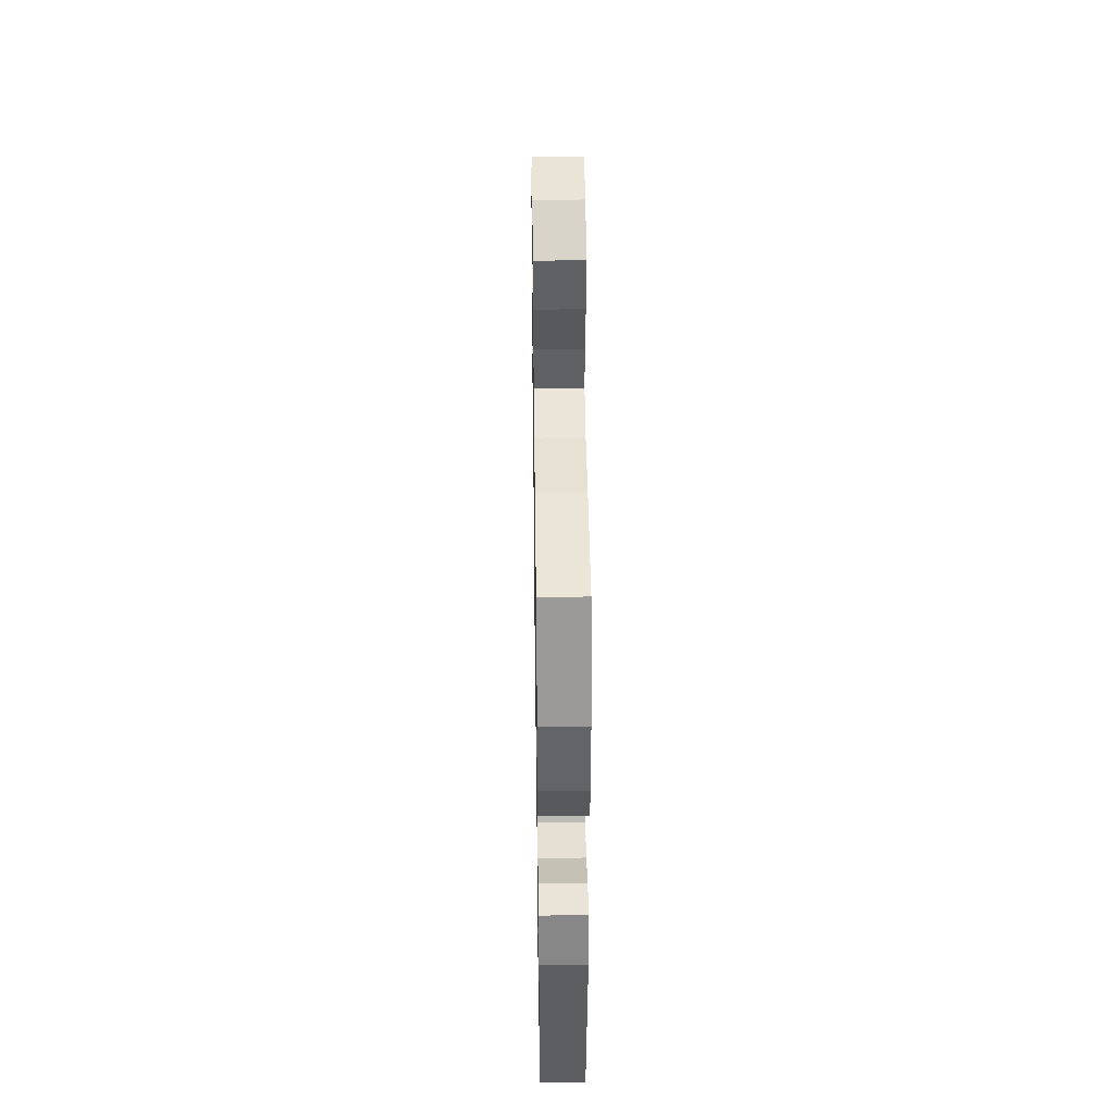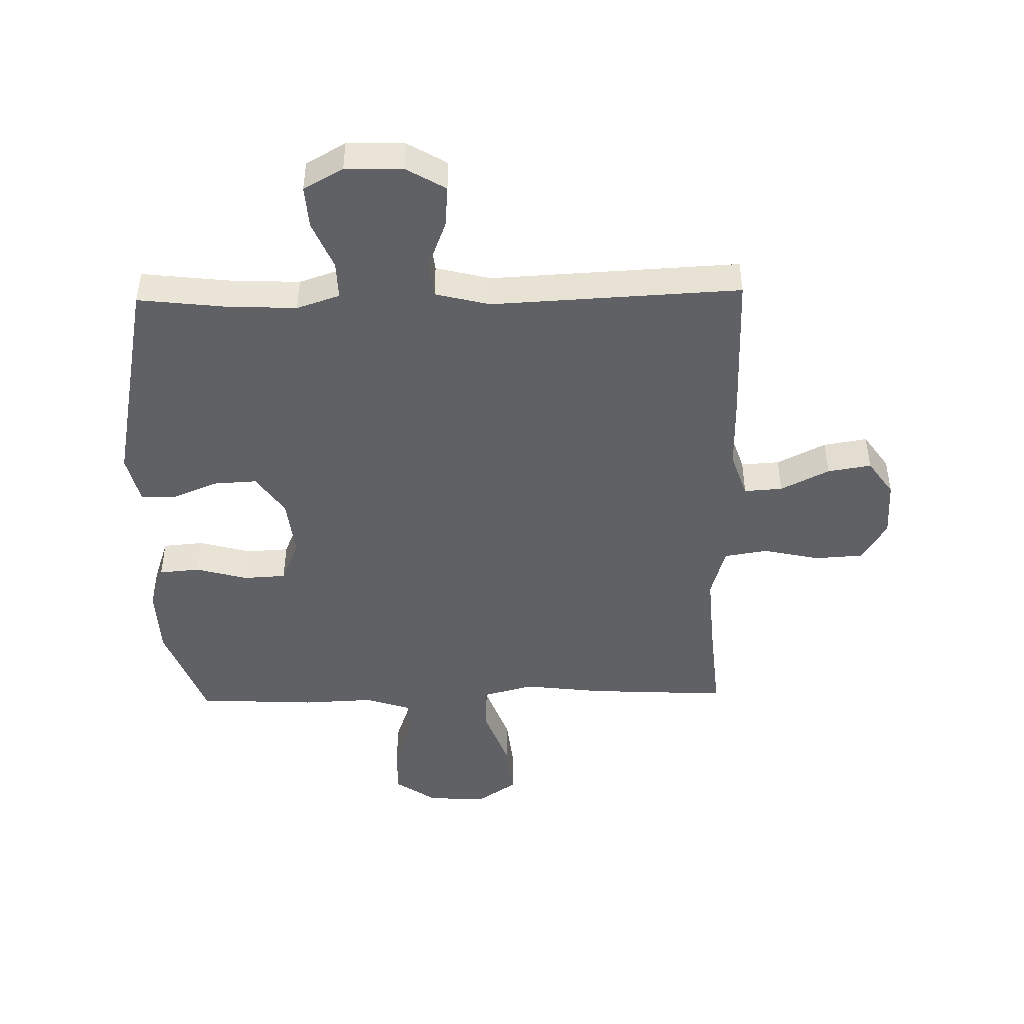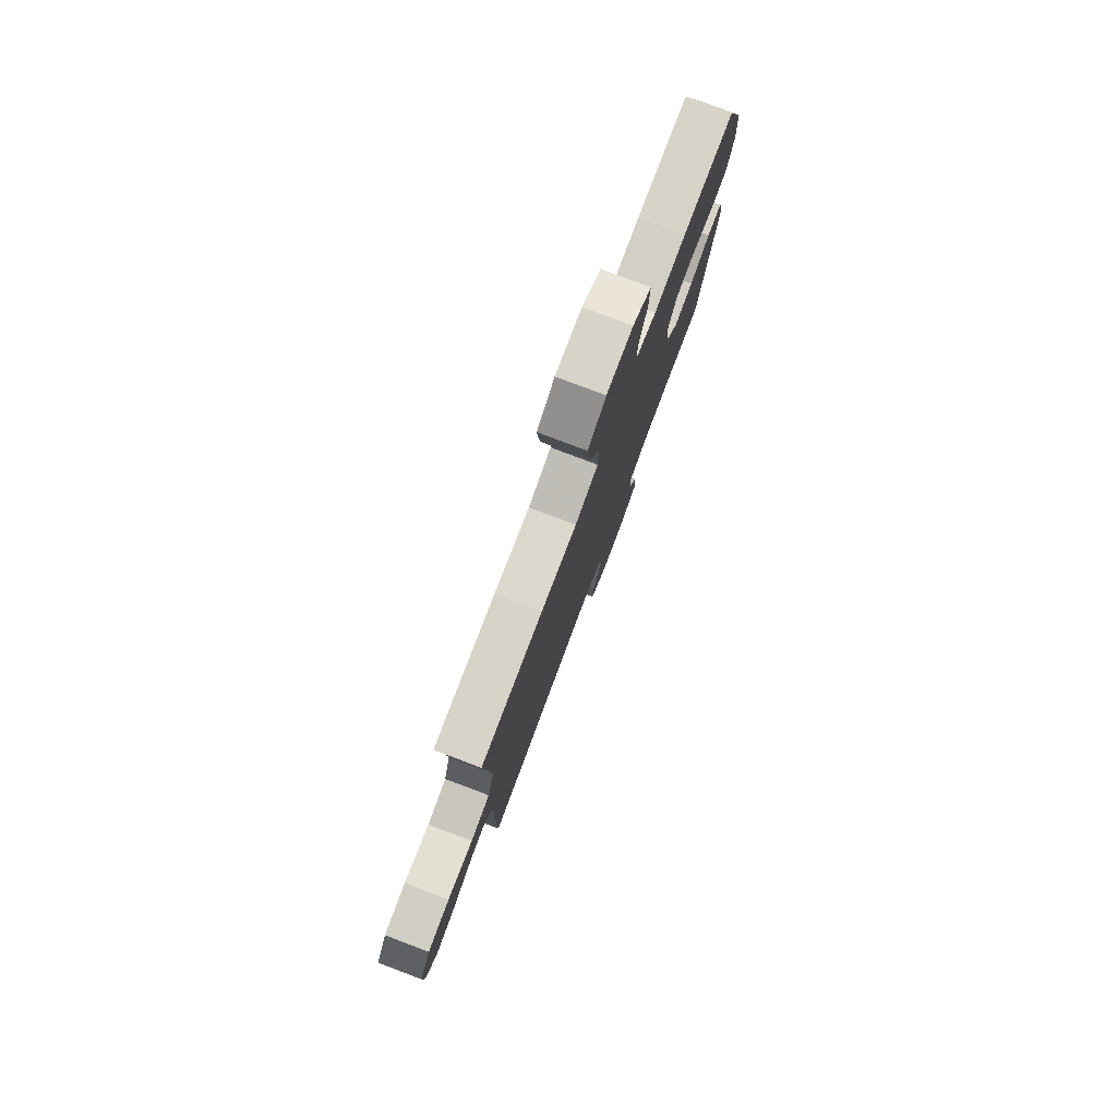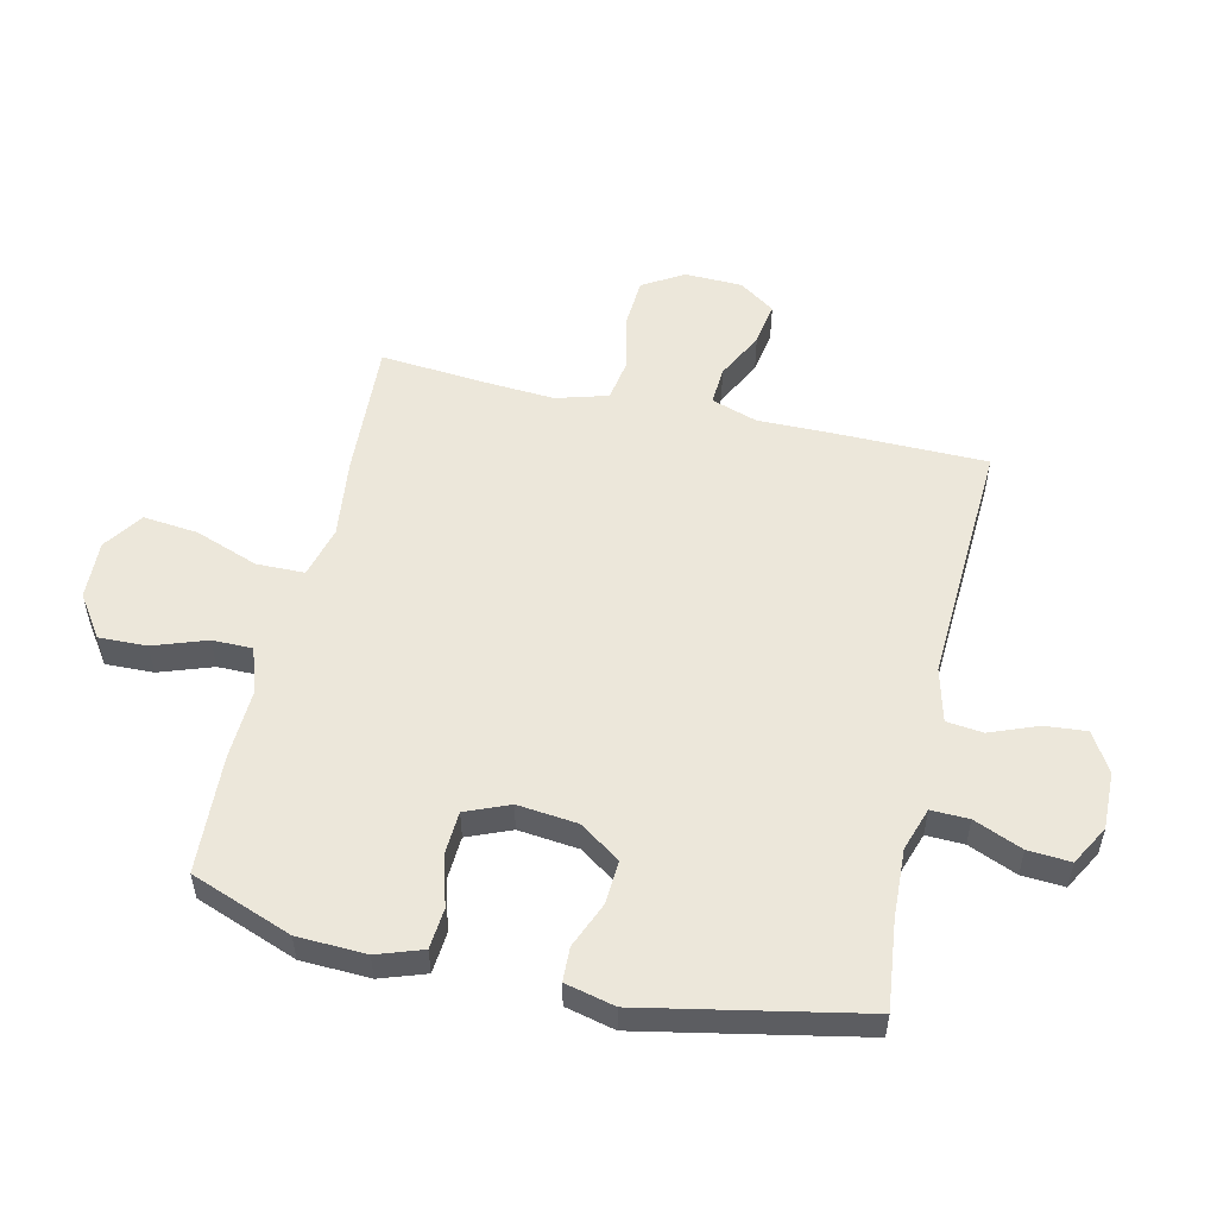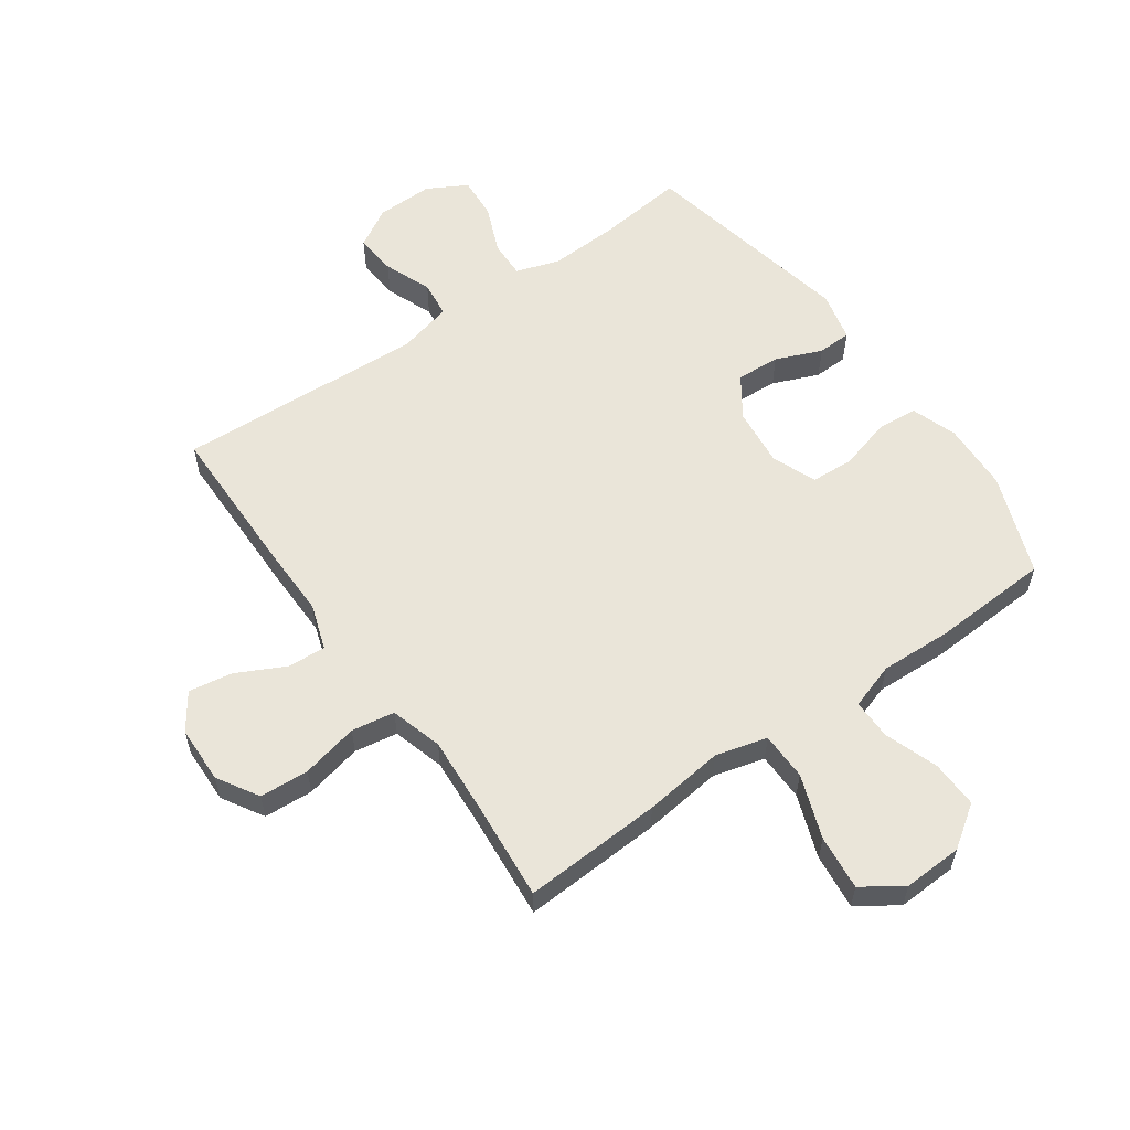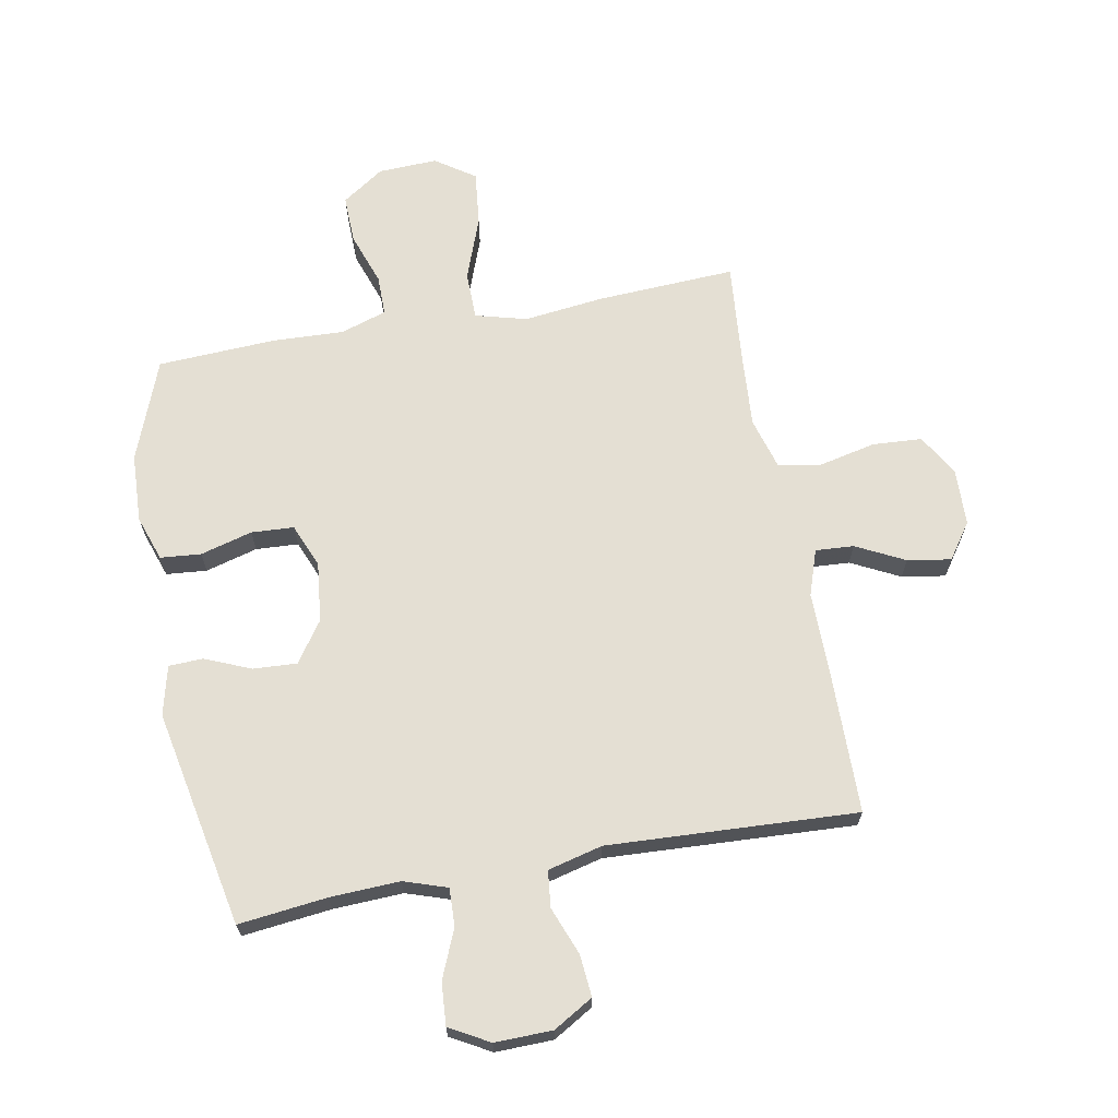
<metadata>
{"format":"obj","ext":"obj","renderer":"f3d","projection":"perspective","resolution":1024,"background":"white","views":[{"elev":41.3,"azim":89.2,"up":"+Z"},{"elev":-46.1,"azim":-178.8,"up":"+Y"},{"elev":79.3,"azim":-69.4,"up":"+Z"},{"elev":53.7,"azim":102.8,"up":"+Y"},{"elev":57.8,"azim":-35.3,"up":"+Y"},{"elev":66.7,"azim":169.5,"up":"+Y"}]}
</metadata>
<code>
v -0.5 0.07 -0.5
v -0.503 0.07 -0.245
v -0.502 0.07 -0.122
v -0.528 0.07 -0.045
v -0.592 0.07 -0.049
v -0.673 0.07 -0.09
v -0.746 0.07 -0.102
v -0.788 0.07 -0.042
v -0.791 0.07 0.054
v -0.75 0.07 0.123
v -0.668 0.07 0.128
v -0.573 0.07 0.107
v -0.501 0.07 0.119
v -0.476 0.07 0.206
v -0.485 0.07 0.334
v -0.5 0.07 0.5
v -0.268 0.07 0.488
v -0.134 0.07 0.472
v -0.048 0.07 0.495
v -0.047 0.07 0.575
v -0.086 0.07 0.681
v -0.096 0.07 0.773
v -0.03 0.07 0.818
v 0.069 0.07 0.814
v 0.139 0.07 0.766
v 0.137 0.07 0.686
v 0.106 0.07 0.597
v 0.106 0.07 0.53
v 0.183 0.07 0.505
v 0.303 0.07 0.51
v 0.5 0.07 0.5
v 0.564 0.07 0.331
v 0.569 0.07 0.216
v 0.543 0.07 0.14
v 0.475 0.07 0.134
v 0.388 0.07 0.158
v 0.317 0.07 0.154
v 0.287 0.07 0.081
v 0.298 0.07 -0.019
v 0.345 0.07 -0.087
v 0.418 0.07 -0.083
v 0.495 0.07 -0.051
v 0.552 0.07 -0.053
v 0.572 0.07 -0.136
v 0.5 0.07 -0.5
v 0.352 0.07 -0.483
v 0.236 0.07 -0.478
v 0.164 0.07 -0.502
v 0.166 0.07 -0.565
v 0.2 0.07 -0.646
v 0.205 0.07 -0.717
v 0.139 0.07 -0.754
v 0.043 0.07 -0.752
v -0.023 0.07 -0.713
v -0.017 0.07 -0.643
v 0.014 0.07 -0.563
v 0.007 0.07 -0.502
v -0.084 0.07 -0.479
v -0.5 0 -0.5
v -0.503 0 -0.245
v -0.502 0 -0.122
v -0.528 0 -0.045
v -0.592 0 -0.049
v -0.673 0 -0.09
v -0.746 0 -0.102
v -0.788 0 -0.042
v -0.791 0 0.054
v -0.75 0 0.123
v -0.668 0 0.128
v -0.573 0 0.107
v -0.501 0 0.119
v -0.476 0 0.206
v -0.485 0 0.334
v -0.5 0 0.5
v -0.268 0 0.488
v -0.134 0 0.472
v -0.048 0 0.495
v -0.047 0 0.575
v -0.086 0 0.681
v -0.096 0 0.773
v -0.03 0 0.818
v 0.069 0 0.814
v 0.139 0 0.766
v 0.137 0 0.686
v 0.106 0 0.597
v 0.106 0 0.53
v 0.183 0 0.505
v 0.303 0 0.51
v 0.5 0 0.5
v 0.564 0 0.331
v 0.569 0 0.216
v 0.543 0 0.14
v 0.475 0 0.134
v 0.388 0 0.158
v 0.317 0 0.154
v 0.287 0 0.081
v 0.298 0 -0.019
v 0.345 0 -0.087
v 0.418 0 -0.083
v 0.495 0 -0.051
v 0.552 0 -0.053
v 0.572 0 -0.136
v 0.5 0 -0.5
v 0.352 0 -0.483
v 0.236 0 -0.478
v 0.164 0 -0.502
v 0.166 0 -0.565
v 0.2 0 -0.646
v 0.205 0 -0.717
v 0.139 0 -0.754
v 0.043 0 -0.752
v -0.023 0 -0.713
v -0.017 0 -0.643
v 0.014 0 -0.563
v 0.007 0 -0.502
v -0.084 0 -0.479
f 53 54 55 56
f 53 56 57
f 52 53 57
f 49 50 51 52
f 48 49 52 57
f 47 48 57 58
f 43 44 45 46
f 41 42 43 46
f 40 41 46 47
f 39 40 47 58
f 33 34 35 36
f 33 36 37
f 32 33 37
f 29 30 31 32
f 28 29 32 37
f 24 25 26 27
f 24 27 28
f 23 24 28
f 20 21 22 23
f 19 20 23 28
f 18 19 28 37
f 15 16 17 18
f 14 15 18 37
f 9 10 11 12
f 9 12 13
f 8 9 13
f 5 6 7 8
f 4 5 8 13
f 3 4 13 14
f 38 39 58 1
f 3 14 37 38
f 1 2 3 38
f 114 113 112 111
f 115 114 111
f 115 111 110
f 110 109 108 107
f 115 110 107 106
f 116 115 106 105
f 104 103 102 101
f 104 101 100 99
f 105 104 99 98
f 116 105 98 97
f 94 93 92 91
f 95 94 91
f 95 91 90
f 90 89 88 87
f 95 90 87 86
f 85 84 83 82
f 86 85 82
f 86 82 81
f 81 80 79 78
f 86 81 78 77
f 95 86 77 76
f 76 75 74 73
f 95 76 73 72
f 70 69 68 67
f 71 70 67
f 71 67 66
f 66 65 64 63
f 71 66 63 62
f 72 71 62 61
f 59 116 97 96
f 96 95 72 61
f 96 61 60 59
f 1 59 60 2
f 2 60 61 3
f 3 61 62 4
f 4 62 63 5
f 5 63 64 6
f 6 64 65 7
f 7 65 66 8
f 8 66 67 9
f 9 67 68 10
f 10 68 69 11
f 11 69 70 12
f 12 70 71 13
f 13 71 72 14
f 14 72 73 15
f 15 73 74 16
f 16 74 75 17
f 17 75 76 18
f 18 76 77 19
f 19 77 78 20
f 20 78 79 21
f 21 79 80 22
f 22 80 81 23
f 23 81 82 24
f 24 82 83 25
f 25 83 84 26
f 26 84 85 27
f 27 85 86 28
f 28 86 87 29
f 29 87 88 30
f 30 88 89 31
f 31 89 90 32
f 32 90 91 33
f 33 91 92 34
f 34 92 93 35
f 35 93 94 36
f 36 94 95 37
f 37 95 96 38
f 38 96 97 39
f 39 97 98 40
f 40 98 99 41
f 41 99 100 42
f 42 100 101 43
f 43 101 102 44
f 44 102 103 45
f 45 103 104 46
f 46 104 105 47
f 47 105 106 48
f 48 106 107 49
f 49 107 108 50
f 50 108 109 51
f 51 109 110 52
f 52 110 111 53
f 53 111 112 54
f 54 112 113 55
f 55 113 114 56
f 56 114 115 57
f 57 115 116 58
f 58 116 59 1

</code>
